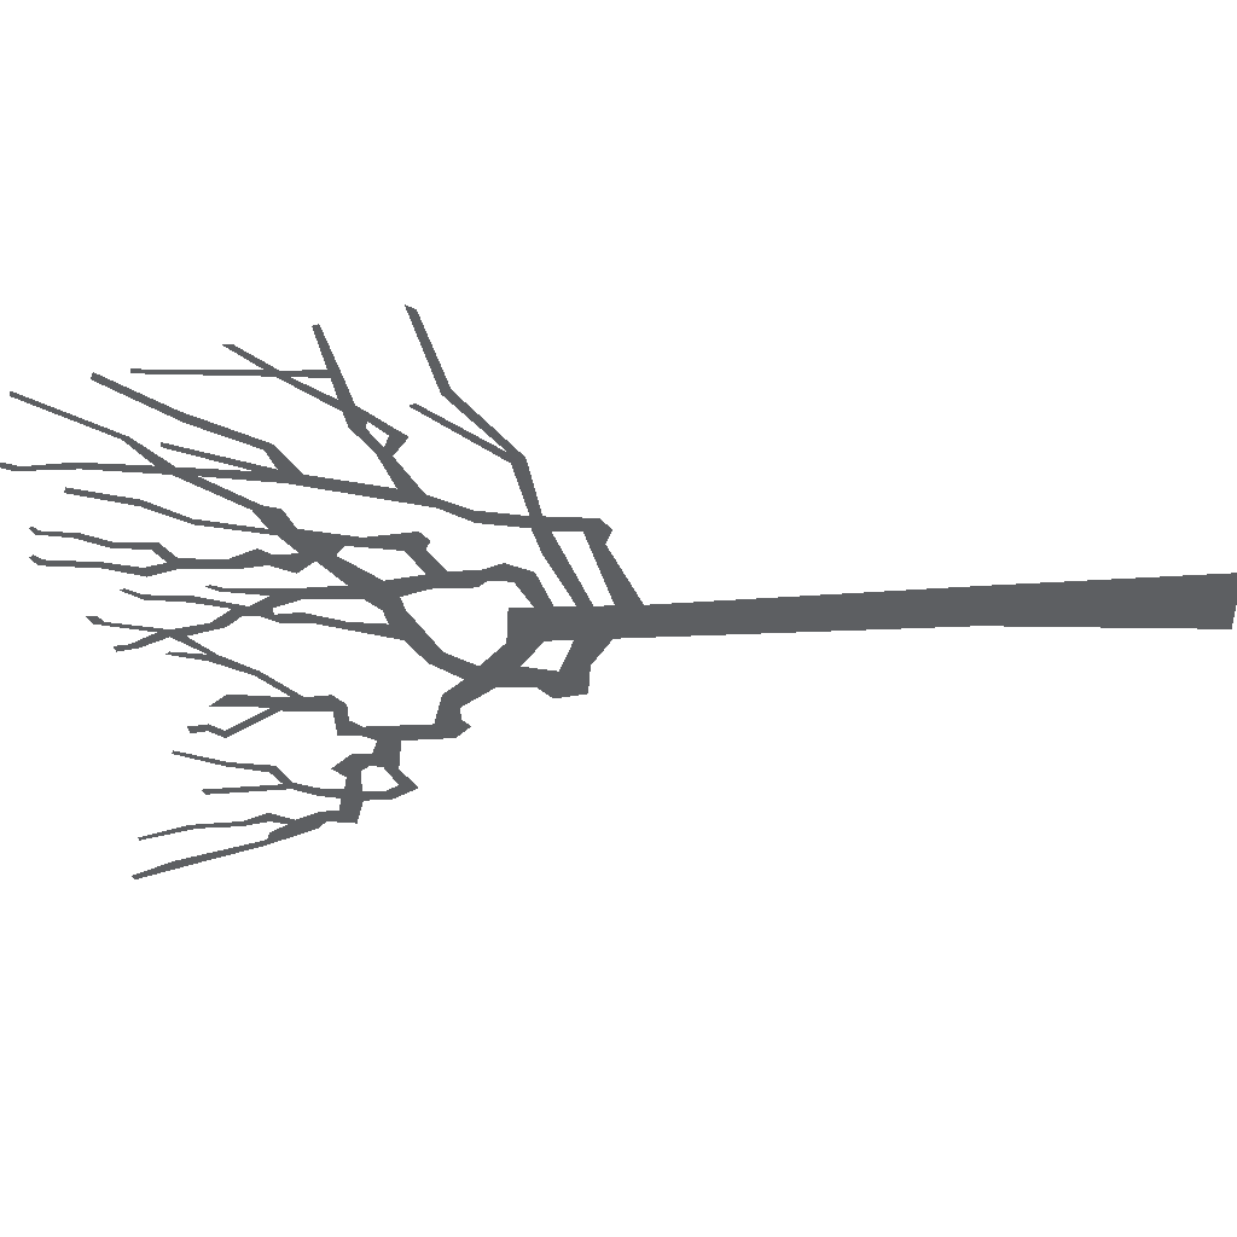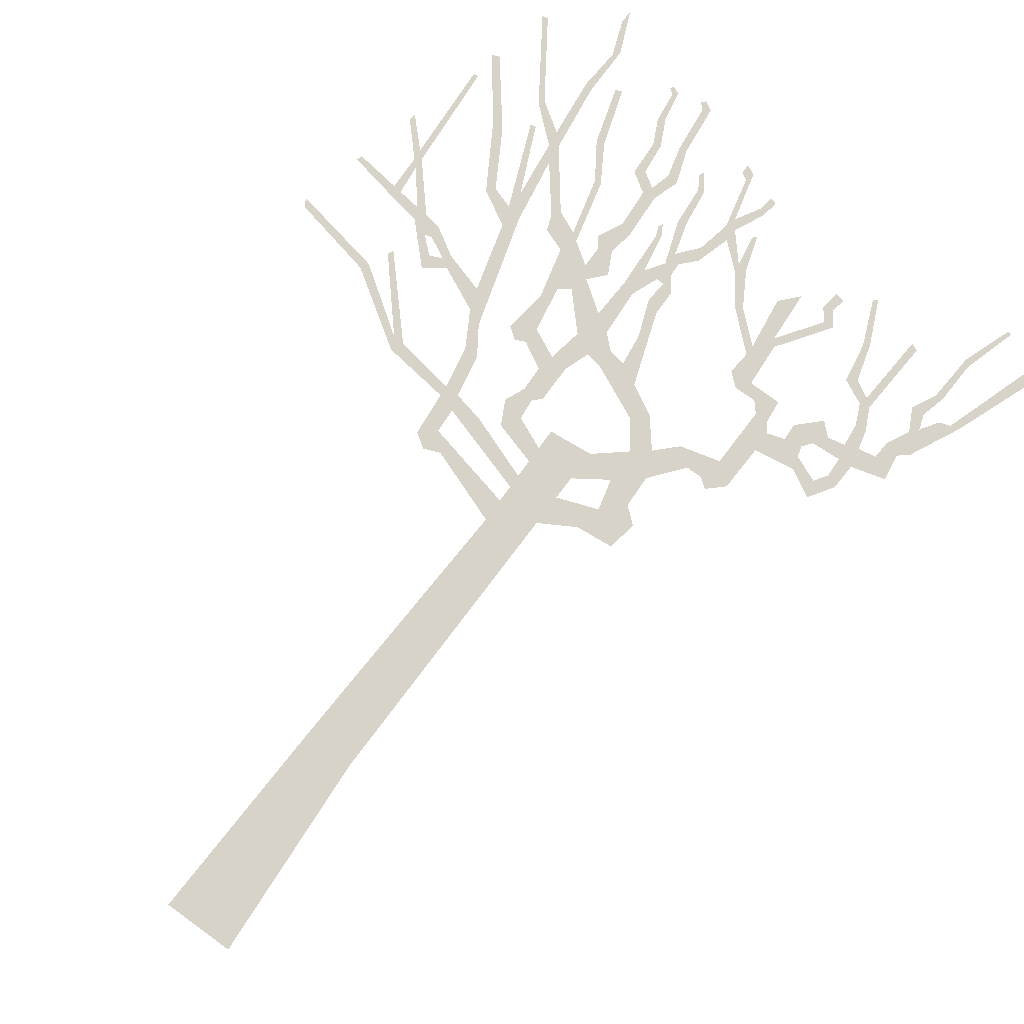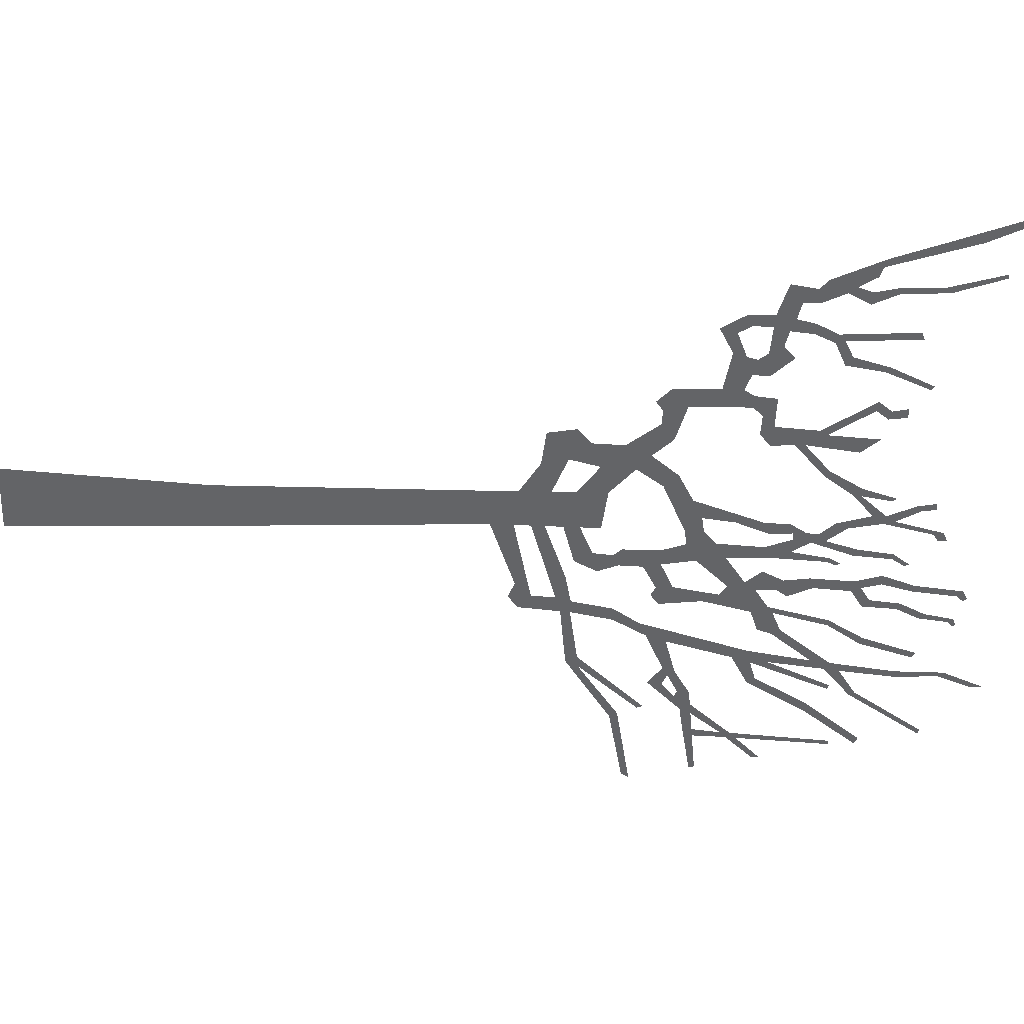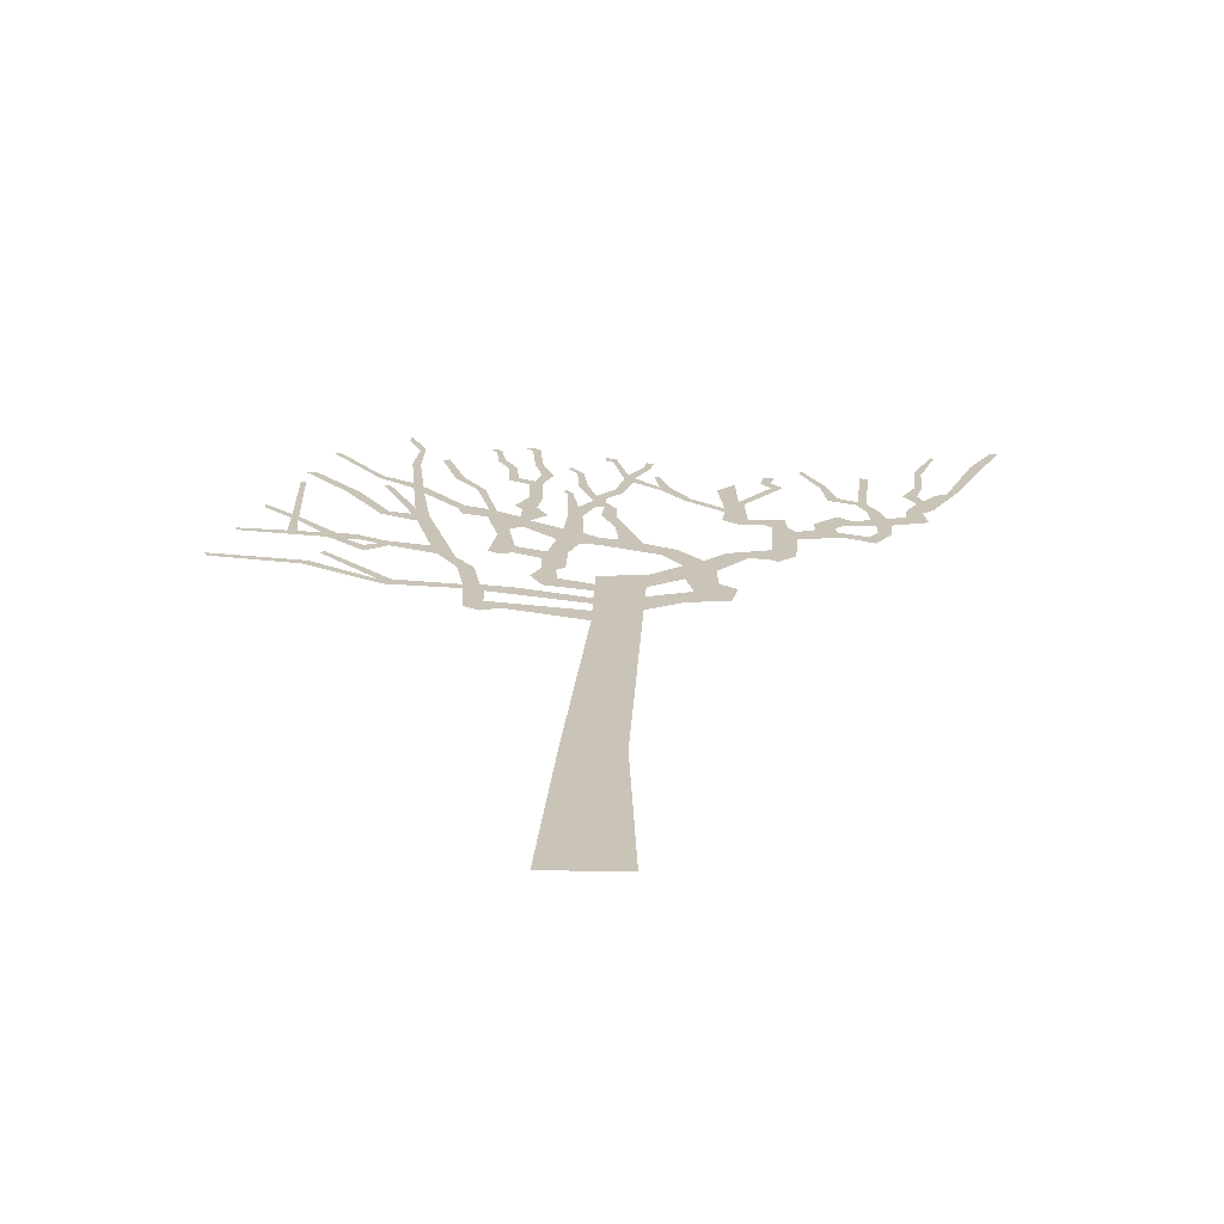
<metadata>
{"format":"obj","ext":"obj","renderer":"f3d","projection":"perspective","resolution":1024,"background":"white","views":[{"elev":-39.5,"azim":-88.1,"up":"+Z"},{"elev":77.2,"azim":35.8,"up":"+Z"},{"elev":-51.2,"azim":87.3,"up":"+Z"},{"elev":20.0,"azim":1.5,"up":"+Z"}]}
</metadata>
<code>
g treeAB003_geo
v 2.991 10.18 -2.743e-06
v 2.898 10.54 -2.36e-06
v 2.639 10.49 -1.89e-06
v -4.252 10.97 -1.751e-06
v -4.652 11.38 3.379e-06
v -4.659 11.27 -2.775e-06
v -4.241 10.81 -2.892e-06
v -4.149 10.87 -2.833e-06
v -4.318 12.42 -2.511e-06
v -4.247 12.43 -1.939e-06
v -4.144 10.72 -1.41e-06
v -3.575 10.21 -2.756e-06
v -4.098 10.28 -2.956e-06
v -3.766 10.23 -3.564e-06
v -3.678 10.06 -2.317e-06
v -3.32 10.16 -3.271e-06
v -4.231 10.3 -1.95e-06
v -4.082 10.13 -2.191e-06
v -4.262 10.17 -2.621e-06
v -4.926 10.31 -1.786e-06
v -4.9 10.39 -2.885e-06
v -3.312 9.98 -2.985e-06
v -2.907 9.911 -2.139e-06
v -3.416 9.948 -2.693e-06
v -3.173 9.73 -3.007e-06
v -3.148 9.511 -1.467e-06
v -2.988 9.809 -2.914e-06
v -2.842 9.721 -2.497e-06
v -2.304 9.723 -2.951e-06
v -2.199 9.412 -2.745e-06
v -1.96 9.298 -2.606e-06
v -2.574 10.74 -2.159e-06
v -1.69 8.881 -2.493e-06
v -1.91 8.897 -1.928e-06
v -1.577 8.252 -2.48e-06
v -2.435 10.97 -2.262e-06
v -1.789 8.253 -3.097e-06
v -1.78 8.107 -2.236e-06
v -1.115 8.146 -1.097e-06
v -2.669 11.03 1.836e-06
v -3.083 11.03 -3.334e-06
v -2.989 11.14 -3.821e-06
v -3.644 11.99 -2.604e-06
v -3.457 11.96 -1.721e-06
v -4.284 12.83 -1.739e-06
v -4.17 12.87 -1.811e-06
v -2.647 11.29 -2.82e-06
v -3.157 12.26 -1.665e-06
v -3.078 12.28 -2.456e-06
v -2.746 12.16 -1.775e-06
v -2.585 11.94 -2.218e-06
v -2.621 12.23 -1.8e-06
v -1.996 11.41 -2.954e-06
v -2.077 11.29 -3.123e-06
v -2.002 11.06 -2.175e-06
v -1.664 11.26 2.82e-06
v -1.658 10.93 -1.862e-06
v -2.775 12.39 2.752e-06
v -3.255 12.6 -2.025e-06
v -2.862 13.28 -2.926e-06
v -3.211 12.69 -3.452e-06
v -4.028 13.78 -2.507e-06
v -3.942 13.8 -8.307e-07
v -2.746 13.23 -3.637e-06
v -2.812 13.89 -1.802e-06
v -2.738 13.98 -3.492e-06
v -3.005 14.41 -2.531e-06
v -2.996 14.61 -9.825e-07
v -1.549 11.17 -1.936e-06
v -1.87 12.1 -1.161e-06
v -1.769 12.11 -3.146e-06
v -2.211 12.63 -3.109e-06
v -2.099 12.67 -1.75e-06
v -2.452 13.45 -1.424e-06
v -2.358 13.49 -1.529e-06
v -1.223 10.95 -2.156e-06
v -1.344 10.42 -3.243e-06
v -1.231 9.732 -1.413e-06
v -1.483 10.19 -2.178e-06
v -1.087 10.78 -2.384e-06
v -1.176 10.53 -2.665e-06
v -1.222 11.27 -3.214e-06
v -0.8692 11.02 -2.513e-06
v -1.33 11.43 -1.863e-06
v -1.028 11.34 -2.009e-06
v -1.152 11.8 -3.442e-06
v -0.9682 11.73 -1.801e-06
v -0.6378 10.46 -2.281e-06
v -1.185 12.37 -3.337e-06
v -0.9965 12.39 -2.912e-06
v -0.7078 10.03 -2.331e-06
v -1.248 9.484 -1.659e-06
v -1.567 9.544 -3.878e-06
v -1.399 9.418 -2.298e-06
v -0.8048 9.523 -3.243e-06
v -0.8592 9.265 -7.443e-07
v -1.116 12.51 -2.188e-06
v -1.475 12.56 -2.957e-06
v -1.034 12.8 -1.879e-06
v -1.346 12.66 -1.84e-06
v -0.8675 12.78 -2.191e-06
v -1.501 13.08 -2.781e-06
v -1.148 13.26 -1.732e-06
v -1.392 13.12 -3.536e-06
v -1.039 13.29 1.688e-06
v -1.668 13.44 -2.413e-06
v -1.214 13.94 -3.532e-06
v -1.581 13.51 -2.272e-06
v -1.111 14.01 -2.343e-06
v -1.302 14.04 -2.765e-06
v -1.254 14.1 -3.019e-06
v -1.721 13.89 -2.111e-06
v -1.66 13.96 -3.266e-06
v -1.802 13.95 -1.23e-06
v -1.775 14.01 -3.398e-06
v -0.3819 3.05 -2.037e-06
v -0.5214 2.72e-07 -2.888e-06
v 0.5214 -4.984e-07 2.299e-06
v 0.3619 3.012 -2.556e-06
v -0.1629 6.996 -1.664e-06
v 0.4566 7.379 -2.47e-06
v -0.1629 7.34 2.234e-06
v -1.272 7.408 -2.99e-06
v -1.494 7.656 -2.62e-06
v -0.1629 7.591 -2.495e-06
v -1.727 7.464 -3.726e-06
v -1.518 7.315 -2.716e-06
v -1.51 8.02 2.381e-06
v -0.1629 7.79 -2.885e-06
v 0.4671 7.85 -1.966e-06
v -0.1629 8.056 -3.172e-06
v 1.062 8.061 -2.948e-06
v 0.9683 7.672 2.791e-06
v 1.518 7.722 -2.657e-06
v 1.602 8.154 -1.998e-06
v 1.362 8.359 -3.05e-06
v 0.9506 8.521 1.853e-06
v 0.475 8.203 2.932e-06
v 1.351 8.841 -3.139e-06
v -0.1629 8.298 -2.451e-06
v -0.802 8.249 -1.586e-06
v -0.1629 8.602 -2.225e-06
v 0.4904 8.662 -3.221e-06
v -0.6362 8.508 -2.937e-06
v -0.979 8.601 -2.427e-06
v -0.8515 8.899 -1.671e-06
v -0.6615 8.817 -2.404e-06
v -0.5465 8.929 -2.614e-06
v -0.5397 9.492 -2.592e-06
v 0.9301 9.024 -1.565e-06
v -0.4048 9.86 -2.179e-06
v -0.3737 10.29 -3.344e-06
v -0.6029 11.08 -2.881e-06
v -0.1629 10.09 -2.673e-06
v -0.1629 9.815 -2.308e-06
v -0.4078 11 -3.565e-06
v 0.4068 9.884 -2.621e-06
v 0.0917 10.04 -2.398e-06
v 0.03362 10.53 -2.069e-06
v 0.6429 9.436 2.483e-06
v 0.8487 9.64 -2.973e-06
v 0.04183 10.96 -2.632e-06
v -0.1629 11.06 2.561e-06
v 1.183 9.222 2.519e-06
v 1.478 9.515 3.344e-06
v 1.742 9.313 -2.443e-06
v -0.1306 11.38 -2.284e-06
v 0.04263 11.32 3.446e-06
v 2.065 9.664 -1.966e-06
v -0.1197 11.58 3.693e-06
v 1.979 9.315 -2.473e-06
v -0.2473 11.39 -3.145e-06
v 2.36 9.417 -2.505e-06
v 2.126 9.203 -3.177e-06
v 2.088 10.55 -2.096e-06
v 2.39 10.1 -3.449e-06
v -0.2887 11.66 -2.005e-06
v -0.2525 11.87 -1.862e-06
v -0.1214 11.76 -2.796e-06
v -0.478 11.39 1.953e-06
v -0.6417 11.93 -2.861e-06
v -0.5721 11.97 -2.657e-06
v -0.6999 12.07 -2.042e-06
v -0.6675 12.14 3.503e-06
v -0.5062 12.3 -2.563e-06
v -0.0004372 12.16 -2.193e-06
v -0.3877 12.35 -2.913e-06
v 0.08586 11.98 -2.763e-06
v -0.5463 12.88 -2.228e-06
v -0.455 12.89 -1.625e-06
v -0.6687 13.08 -2.46e-06
v -0.6362 13.15 -2.611e-06
v 0.1077 12.66 -2.671e-06
v 0.2411 12.48 1.459e-06
v 0.2493 12.68 -2.69e-06
v 0.1553 12.82 -2.734e-06
v -0.06027 13.42 -2.782e-06
v -0.02331 13.56 -2.545e-06
v -0.1694 13.63 -3.031e-06
v -0.1679 13.49 -2.465e-06
v 0.3687 13.18 -1.977e-06
v 0.4487 13.09 -2.772e-06
v 0.399 13.4 -2.432e-06
v 0.5088 13.37 -3.444e-06
v 0.5968 12.28 -1.149e-06
v 0.6048 12.16 1.753e-06
v 0.7299 12.28 -2.561e-06
v 0.5772 12.79 -1.747e-06
v 0.5248 12.74 -3.183e-06
v 1.027 11.76 -2.405e-06
v 0.9419 11.69 -2.579e-06
v 1.472 11.36 2.722e-06
v 1.469 11.21 -3.443e-06
v 1.732 11.54 -3.941e-06
v 1.771 10.89 -2.253e-06
v 1.434 10.87 -2.373e-06
v 1.631 10.7 -2.245e-06
v 2.254 10.89 -2.585e-06
v 1.952 10.71 -1.066e-06
v 2.286 10.56 -3.704e-06
v 2.384 10.41 -2.331e-06
v 2.639 10.49 -1.89e-06
v 2.991 10.18 -2.743e-06
v 1.659 11.65 -2.583e-06
v 1.376 12.14 2.387e-06
v 1.62 12.41 -3.124e-06
v 2.11 12.28 -2.422e-06
v 2.267 12.29 -2.828e-06
v 1.972 12.46 2.095e-06
v 2.111 12.5 -2.732e-06
v 2.013 12.74 -2.711e-06
v 2.161 12.72 -2.232e-06
v -2.68 8.414 -2.828e-06
v -3.643 9.478 -1.188e-06
v -3.685 9.398 -2.244e-06
v -2.856 8.431 -0.002877
v -2.771 8.242 -2.065e-06
v -3.881 8.987 -3.558e-06
v -3.815 9.105 -3.071e-06
v -5.105 9.261 -3.003e-06
v -5.181 9.383 -1.266e-06
v 2.991 10.18 -2.743e-06
v 3.391 9.962 -1.747e-06
v 3.325 10.22 -2.406e-06
v 3.45 10.41 -1.884e-06
v 3.626 10.31 -2.86e-06
v 3.444 10.69 -2.697e-06
v 3.646 10.7 2.154e-06
v 3.589 10.99 -3.013e-06
v 3.85 11.04 2.934e-06
v 4.145 10.83 -3.49e-06
v 3.868 11.29 3.138e-06
v 4.088 11.22 -2.095e-06
v 4.038 11.63 2.974e-06
v 4.243 11.36 1.487e-06
v 3.388 10.92 -2.538e-06
v 3.007 10.67 -2.511e-06
v 3.356 11.26 1.551e-06
v 3.524 11.27 -2.047e-06
v 3.138 10.87 -3.142e-06
v 2.948 11.05 2.046e-06
v 2.632 10.74 -2.775e-06
v 2.898 10.54 -2.36e-06
v 2.639 10.49 -1.89e-06
v 3.224 11.56 -2.511e-06
v 3.366 11.59 3.026e-06
v 3.258 11.69 -2.949e-06
v 2.859 11.74 -2.592e-06
v 3.339 12.76 -2.585e-06
v 3.447 12.71 -2.151e-06
v 3.001 11.83 2.977e-06
v 2.77 12.31 2.569e-06
v 2.854 12.37 -2.12e-06
v 2.5 12.98 -1.76e-06
v 2.566 13.02 2.103e-06
v 2.991 10.18 -2.743e-06
v 3.325 10.22 -2.406e-06
v 2.939 10.38 -2.35e-06
v 2.898 10.54 -2.36e-06
v 4.19 12.93 2.459e-06
v 4.433 13.72 -1.766e-06
v 4.373 13.73 -2.641e-06
v 4.106 13.01 -1.778e-06
v 4.161 12.33 -3.024e-06
v 4.051 12.31 -3.395e-06
v 4.066 11.96 -2.673e-06
v 3.872 11.96 1.373e-06
v 4.14 11.74 2.974e-06
v 4.311 12 -2.476e-06
v 4.472 12.05 -1.258e-06
v 4.61 12.1 2.348e-06
v 4.91 13.32 -3.641e-06
v 4.941 12.95 -2.746e-06
v 5.24 13.96 -3.168e-06
v 5.334 13.93 -2.283e-06
g treeAB003_geo_0
f 3 2 1
f 6 5 4
f 7 6 4
f 7 4 8
f 4 9 8
f 9 10 8
f 11 7 8
f 11 8 12
f 11 13 7
f 14 11 12
f 14 12 15
f 13 14 15
f 12 16 15
f 13 17 7
f 18 13 15
f 18 19 13
f 19 17 13
f 19 20 17
f 20 21 17
f 16 22 15
f 16 23 22
f 22 24 15
f 24 25 15
f 25 26 15
f 25 27 26
f 23 27 22
f 27 28 26
f 28 27 23
f 28 23 29
f 30 28 29
f 31 30 29
f 31 29 32
f 31 33 30
f 33 34 30
f 33 35 34
f 36 31 32
f 35 37 34
f 35 38 37
f 35 39 38
f 36 32 40
f 32 41 40
f 41 42 40
f 41 43 42
f 43 44 42
f 43 45 44
f 45 46 44
f 47 36 40
f 40 48 47
f 48 49 47
f 36 47 50
f 51 36 50
f 51 50 52
f 51 52 53
f 54 51 53
f 55 54 53
f 55 53 56
f 57 55 56
f 50 58 52
f 50 59 58
f 58 60 52
f 59 61 58
f 59 62 61
f 62 63 61
f 60 64 52
f 60 65 64
f 65 66 64
f 65 67 66
f 67 68 66
f 69 57 56
f 69 56 70
f 71 69 70
f 71 70 72
f 73 71 72
f 73 72 74
f 75 73 74
f 69 76 57
f 76 77 57
f 77 78 57
f 78 79 57
f 76 80 77
f 80 81 77
f 76 82 80
f 82 83 80
f 82 84 83
f 84 85 83
f 84 86 85
f 86 87 85
f 80 88 81
f 86 89 87
f 89 90 87
f 88 91 81
f 78 92 79
f 92 93 79
f 92 94 93
f 78 95 92
f 95 96 92
f 89 97 90
f 89 98 97
f 97 99 90
f 98 100 97
f 99 101 90
f 98 102 100
f 99 103 101
f 102 104 100
f 103 105 101
f 102 106 104
f 103 107 105
f 106 108 104
f 107 109 105
f 107 110 109
f 110 111 109
f 106 112 108
f 112 113 108
f 112 114 113
f 114 115 113
f 118 117 116
f 119 118 116
f 119 116 120
f 121 119 120
f 121 120 122
f 122 120 123
f 124 122 123
f 121 122 125
f 124 123 126
f 123 127 126
f 124 126 38
f 128 124 38
f 39 128 38
f 39 129 128
f 129 125 128
f 130 125 129
f 130 121 125
f 130 129 131
f 121 130 132
f 133 121 132
f 134 133 132
f 135 134 132
f 136 135 132
f 136 132 137
f 138 130 131
f 139 136 137
f 138 131 140
f 140 131 141
f 138 140 142
f 143 138 142
f 144 140 141
f 144 141 145
f 144 145 146
f 147 144 146
f 147 146 96
f 148 147 96
f 148 96 95
f 149 148 95
f 149 95 91
f 138 143 150
f 151 149 91
f 137 138 150
f 91 88 151
f 139 137 150
f 88 152 151
f 88 153 152
f 152 154 151
f 154 155 151
f 153 156 152
f 155 154 157
f 154 158 157
f 158 159 157
f 160 155 157
f 161 160 157
f 159 162 157
f 162 159 163
f 161 164 160
f 164 150 160
f 164 139 150
f 164 165 139
f 165 166 139
f 162 163 167
f 168 162 167
f 165 169 166
f 170 168 167
f 169 171 166
f 170 167 172
f 169 173 171
f 173 174 171
f 169 175 173
f 175 176 173
f 177 170 172
f 177 172 156
f 177 178 170
f 178 179 170
f 180 177 156
f 153 180 156
f 153 181 180
f 181 182 180
f 181 183 182
f 183 184 182
f 177 185 178
f 179 178 186
f 185 187 178
f 188 179 186
f 185 189 187
f 189 190 187
f 189 191 190
f 191 192 190
f 188 186 193
f 194 188 193
f 195 194 193
f 196 195 193
f 196 193 197
f 198 196 197
f 198 197 199
f 197 200 199
f 196 201 195
f 201 202 195
f 201 203 202
f 203 204 202
f 195 205 194
f 205 206 194
f 207 206 205
f 207 205 208
f 205 209 208
f 207 210 206
f 210 211 206
f 210 212 211
f 212 213 211
f 213 212 214
f 213 214 215
f 216 213 215
f 217 216 215
f 217 215 218
f 219 217 218
f 219 218 220
f 175 219 220
f 175 220 176
f 220 221 176
f 221 222 176
f 222 223 176
f 212 224 214
f 212 225 224
f 225 226 224
f 224 227 214
f 227 228 214
f 227 229 228
f 229 230 228
f 229 231 230
f 231 232 230
f 235 234 233
f 236 235 233
f 237 236 233
f 237 233 37
f 38 237 37
f 237 238 236
f 238 239 236
f 238 240 239
f 240 241 239
f 244 243 242
f 244 245 243
f 245 246 243
f 245 247 246
f 247 248 246
f 249 248 247
f 249 250 248
f 250 251 248
f 250 252 251
f 252 253 251
f 252 254 253
f 254 255 253
f 256 249 247
f 256 247 257
f 256 258 249
f 258 259 249
f 260 256 257
f 261 260 257
f 262 261 257
f 262 257 263
f 264 262 263
f 258 265 259
f 265 266 259
f 265 267 266
f 265 268 267
f 267 269 266
f 269 270 266
f 268 271 267
f 268 272 271
f 272 273 271
f 272 274 273
f 274 275 273
f 278 277 276
f 279 278 276
f 282 281 280
f 283 282 280
f 283 280 284
f 285 283 284
f 285 284 286
f 287 285 286
f 287 286 288
f 254 287 288
f 255 254 288
f 289 255 288
f 289 290 255
f 290 291 255
f 290 292 291
f 292 293 291
f 292 294 293
f 294 295 293

</code>
